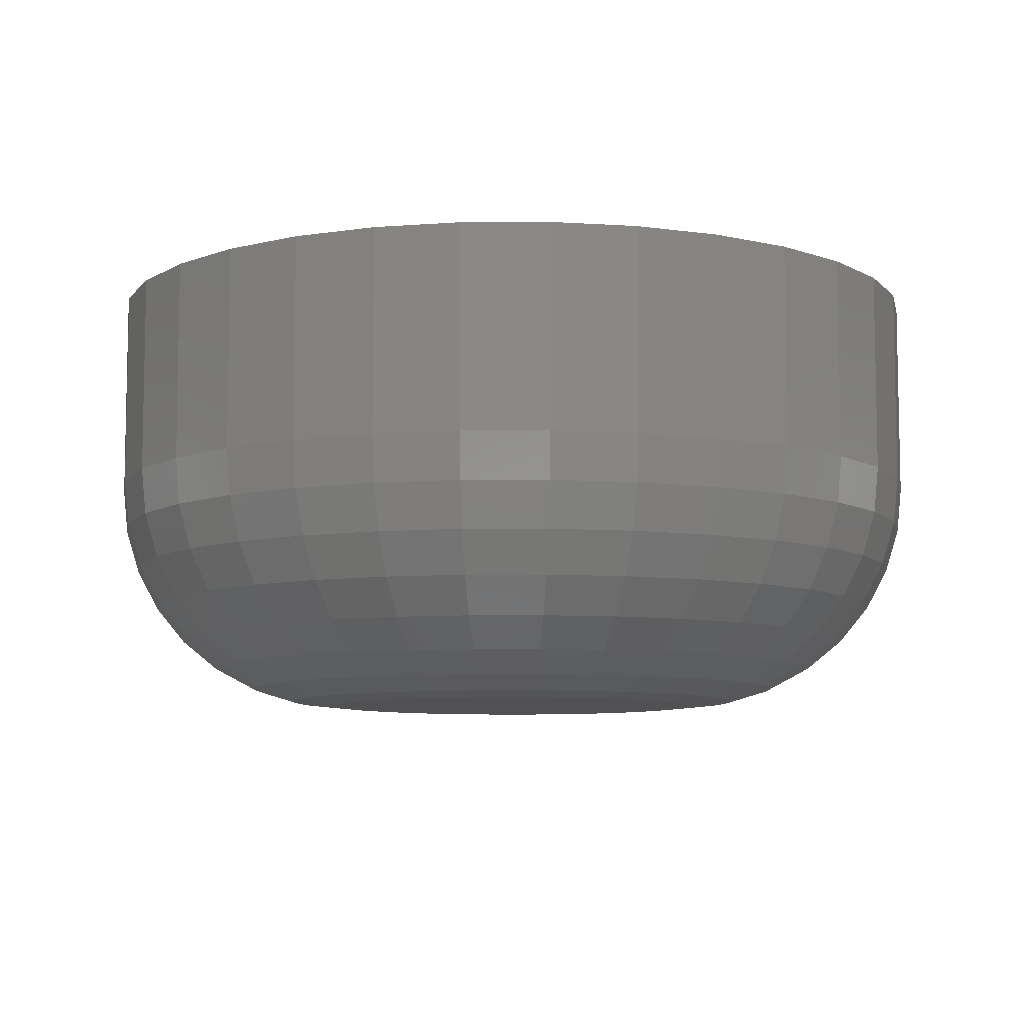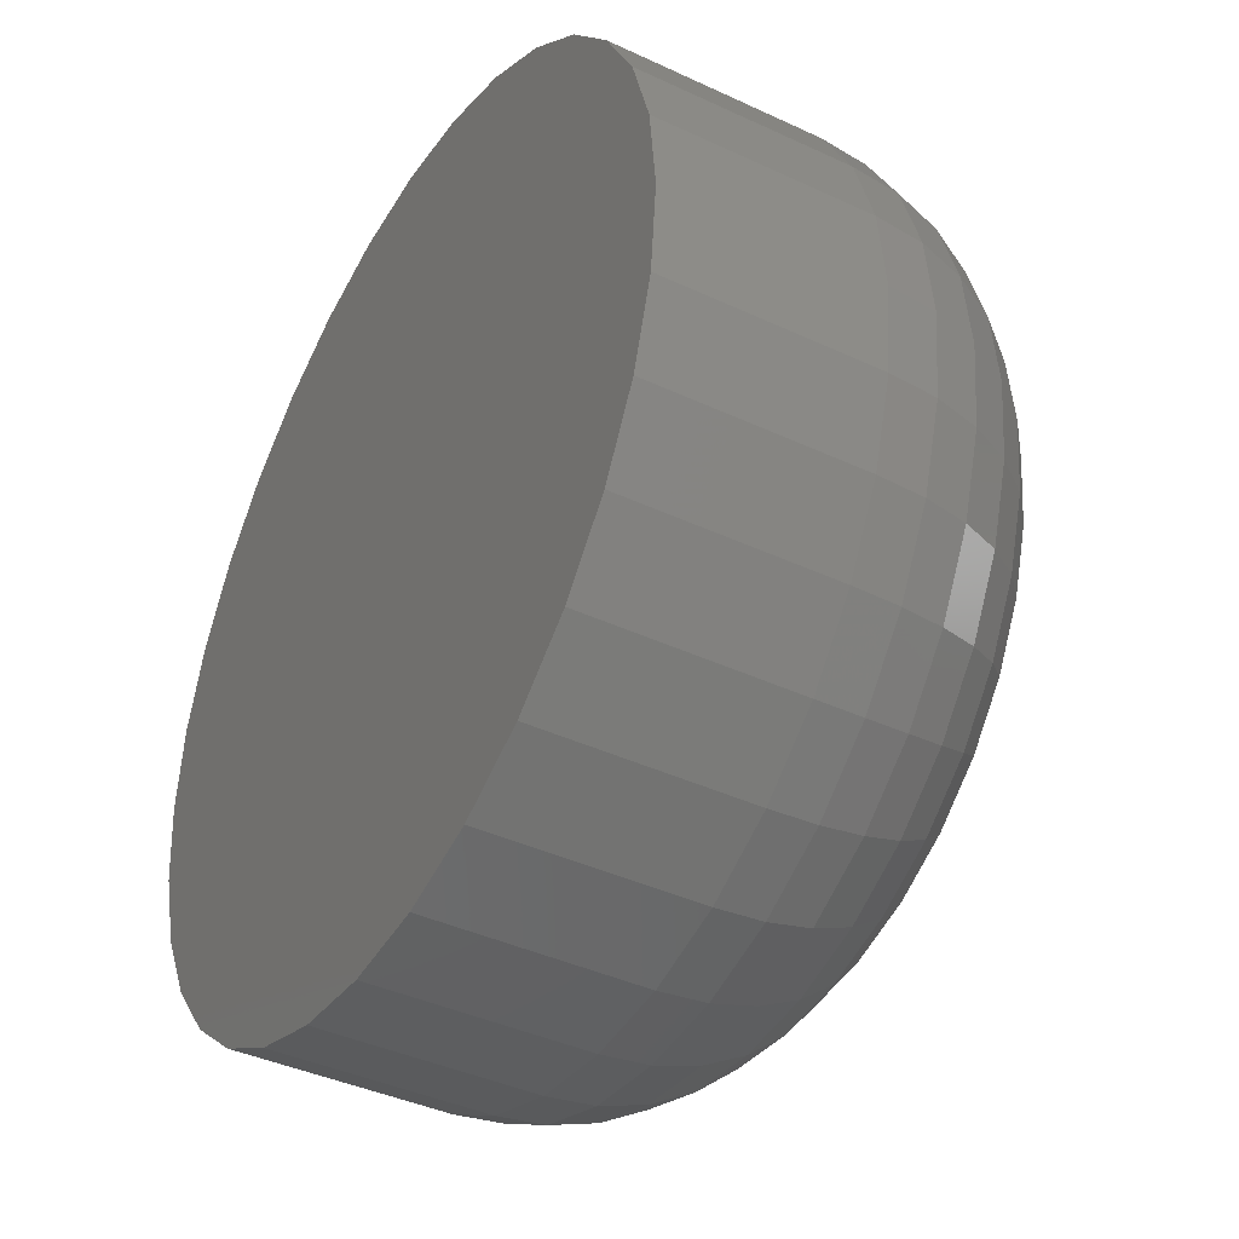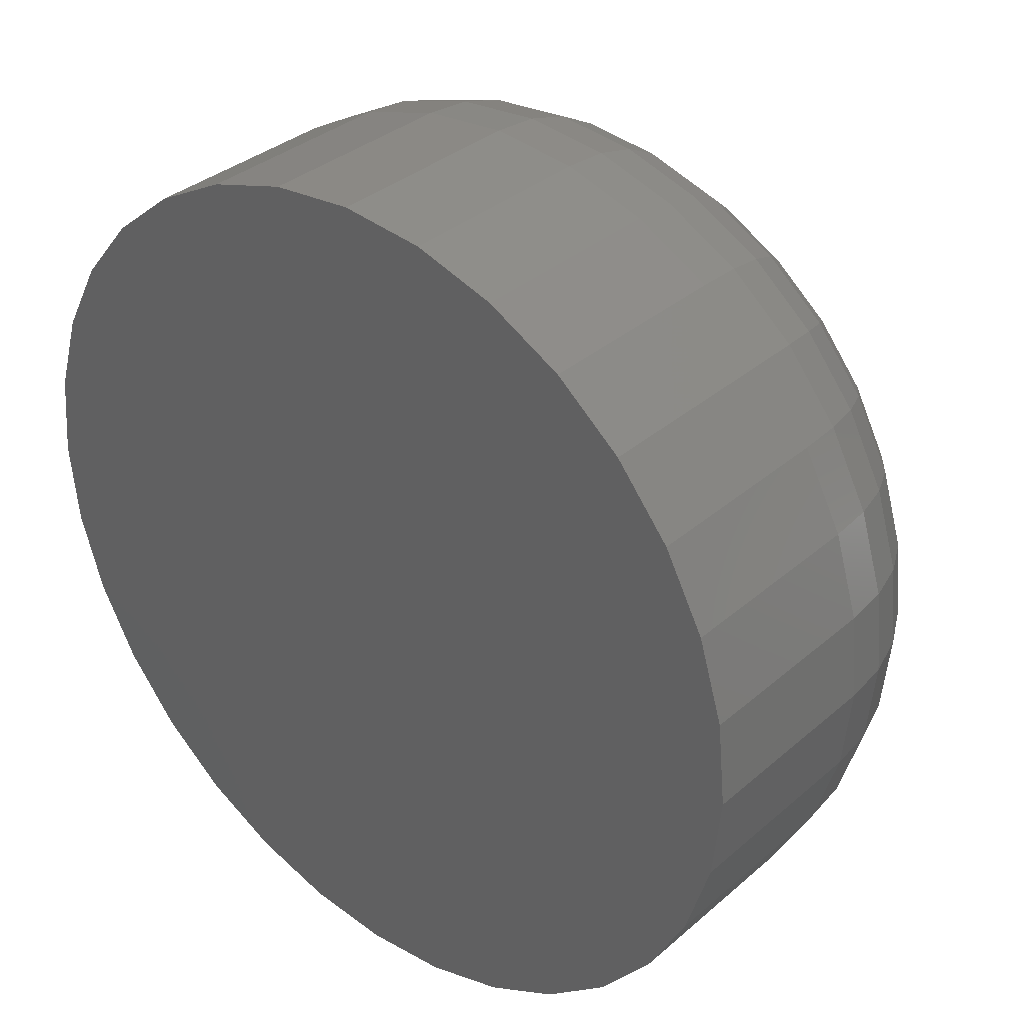
<metadata>
{"format":"stl","ext":"stl","renderer":"f3d","projection":"perspective","resolution":1024,"background":"white","views":[{"elev":-7.8,"azim":6.5,"up":"+Y"},{"elev":-40.3,"azim":-119.9,"up":"+Z"},{"elev":34.5,"azim":-139.0,"up":"+Z"}]}
</metadata>
<code>
# stl→obj: 320 verts, 636 faces
v -0.02881 1.922e-17 0.1647
v 0.03671 2.285e-17 0.1647
v 0.003947 2.104e-17 0.1679
v -0.06032 1.747e-17 0.1551
v 0.06821 2.46e-17 0.1551
v 0.06821 2.46e-17 -0.1551
v -0.02881 1.922e-17 -0.1647
v 0.03671 2.285e-17 -0.1647
v 0.003947 2.104e-17 -0.1679
v 0.09724 2.621e-17 0.1396
v -0.08935 1.586e-17 0.1396
v 0.1227 2.763e-17 0.1187
v -0.1148 1.444e-17 0.1187
v 0.1436 2.879e-17 0.0933
v -0.1357 1.328e-17 0.0933
v 0.1591 2.965e-17 0.06426
v -0.1512 1.242e-17 0.06426
v 0.1686 3.018e-17 0.03276
v -0.1608 1.189e-17 0.03276
v 0.1719 3.036e-17 -8.125e-17
v -0.164 1.171e-17 1.005e-18
v 0.1686 3.018e-17 -0.03276
v -0.1608 1.189e-17 -0.03276
v 0.1591 2.965e-17 -0.06426
v -0.1512 1.242e-17 -0.06426
v 0.1436 2.879e-17 -0.0933
v -0.1357 1.328e-17 -0.0933
v 0.1227 2.763e-17 -0.1187
v -0.1148 1.444e-17 -0.1187
v 0.09724 2.621e-17 -0.1396
v -0.08935 1.586e-17 -0.1396
v -0.06032 1.747e-17 -0.1551
v 0.375 0.375 -4.592e-17
v 0.375 0.2031 -4.664e-16
v 0.3679 0.375 -0.07239
v 0.3679 0.2031 -0.07239
v 0.3468 0.375 -0.142
v 0.3468 0.2031 -0.142
v 0.3125 0.375 -0.2061
v 0.3125 0.2031 -0.2061
v 0.2663 0.375 -0.2624
v 0.2663 0.2031 -0.2624
v 0.2101 0.375 -0.3085
v 0.2101 0.2031 -0.3085
v 0.1459 0.375 -0.3428
v 0.1459 0.2031 -0.3428
v 0.07634 0.375 -0.3639
v 0.07634 0.2031 -0.3639
v 0.003947 0.375 -0.3711
v 0.003947 0.2031 -0.3711
v -0.06844 0.375 -0.3639
v -0.06844 0.2031 -0.3639
v -0.138 0.375 -0.3428
v -0.138 0.2031 -0.3428
v -0.2022 0.375 -0.3085
v -0.2022 0.2031 -0.3085
v -0.2584 0.375 -0.2624
v -0.2584 0.2031 -0.2624
v -0.3046 0.375 -0.2061
v -0.3046 0.2031 -0.2061
v -0.3389 0.375 -0.142
v -0.3389 0.2031 -0.142
v -0.36 0.375 -0.07239
v -0.36 0.2031 -0.07239
v -0.3671 0.375 4.496e-17
v -0.3671 0.2031 4.496e-17
v -0.36 0.375 0.07239
v -0.36 0.2031 0.07239
v -0.3389 0.375 0.142
v -0.3389 0.2031 0.142
v -0.3046 0.375 0.2061
v -0.3046 0.2031 0.2061
v -0.2584 0.375 0.2624
v -0.2584 0.2031 0.2624
v -0.2022 0.375 0.3085
v -0.2022 0.2031 0.3085
v -0.138 0.375 0.3428
v -0.138 0.2031 0.3428
v -0.06844 0.375 0.3639
v -0.06844 0.2031 0.3639
v 0.003947 0.375 0.3711
v 0.003947 0.2031 0.3711
v 0.07634 0.375 0.3639
v 0.07634 0.2031 0.3639
v 0.1459 0.375 0.3428
v 0.1459 0.2031 0.3428
v 0.2101 0.375 0.3085
v 0.2101 0.2031 0.3085
v 0.2663 0.375 0.2624
v 0.2663 0.2031 0.2624
v 0.3125 0.375 0.2061
v 0.3125 0.2031 0.2061
v 0.3468 0.375 0.142
v 0.3468 0.2031 0.142
v 0.3679 0.375 0.07239
v 0.3679 0.2031 0.07239
v -0.2036 0.003903 0
v -0.1996 0.003903 0.04049
v -0.2417 0.01546 0
v -0.237 0.01546 0.04793
v -0.2768 0.03423 2.776e-17
v -0.2714 0.03423 0.05478
v -0.3076 0.05949 2.776e-17
v -0.3016 0.05949 0.06078
v -0.3329 0.09027 2.776e-17
v -0.3264 0.09027 0.06571
v -0.3516 0.1254 0
v -0.3448 0.1254 0.06937
v -0.3632 0.1635 5.551e-17
v -0.3561 0.1635 0.07163
v 0.2075 0.003903 0.04049
v 0.2115 0.003903 -1.943e-16
v 0.2449 0.01546 0.04793
v 0.2496 0.01546 -2.22e-16
v 0.2793 0.03423 0.05478
v 0.2847 0.03423 -2.359e-16
v 0.3095 0.05949 0.06078
v 0.3155 0.05949 -2.776e-16
v 0.3343 0.09027 0.06571
v 0.3408 0.09027 -2.776e-16
v 0.3527 0.1254 0.06937
v 0.3595 0.1254 -3.053e-16
v 0.364 0.1635 0.07163
v 0.3711 0.1635 -3.331e-16
v 0.1957 0.003903 0.07943
v 0.2309 0.01546 0.09401
v 0.2634 0.03423 0.1074
v 0.2918 0.05949 0.1192
v 0.3151 0.09027 0.1289
v 0.3325 0.1254 0.1361
v 0.3431 0.1635 0.1405
v 0.1765 0.003903 0.1153
v 0.2082 0.01546 0.1365
v 0.2374 0.03423 0.156
v 0.263 0.05949 0.1731
v 0.284 0.09027 0.1871
v 0.2996 0.1254 0.1976
v 0.3092 0.1635 0.204
v 0.1507 0.003903 0.1468
v 0.1777 0.01546 0.1737
v 0.2025 0.03423 0.1985
v 0.2243 0.05949 0.2203
v 0.2421 0.09027 0.2382
v 0.2554 0.1254 0.2514
v 0.2636 0.1635 0.2596
v 0.1193 0.003903 0.1726
v 0.1404 0.01546 0.2043
v 0.1599 0.03423 0.2335
v 0.177 0.05949 0.2591
v 0.1911 0.09027 0.2801
v 0.2015 0.1254 0.2957
v 0.2079 0.1635 0.3053
v 0.08338 0.003903 0.1918
v 0.09796 0.01546 0.227
v 0.1114 0.03423 0.2594
v 0.1232 0.05949 0.2878
v 0.1328 0.09027 0.3112
v 0.14 0.1254 0.3285
v 0.1444 0.1635 0.3392
v 0.04444 0.003903 0.2036
v 0.05187 0.01546 0.2409
v 0.05872 0.03423 0.2754
v 0.06473 0.05949 0.3056
v 0.06966 0.09027 0.3303
v 0.07332 0.1254 0.3488
v 0.07557 0.1635 0.3601
v 0.003947 0.003903 0.2076
v 0.003947 0.01546 0.2457
v 0.003947 0.03423 0.2808
v 0.003947 0.05949 0.3116
v 0.003947 0.09027 0.3368
v 0.003947 0.1254 0.3556
v 0.003947 0.1635 0.3671
v -0.03654 0.003903 0.2036
v -0.04398 0.01546 0.2409
v -0.05083 0.03423 0.2754
v -0.05683 0.05949 0.3056
v -0.06176 0.09027 0.3303
v -0.06542 0.1254 0.3488
v -0.06768 0.1635 0.3601
v -0.07548 0.003903 0.1918
v -0.09006 0.01546 0.227
v -0.1035 0.03423 0.2594
v -0.1153 0.05949 0.2878
v -0.1249 0.09027 0.3112
v -0.1321 0.1254 0.3285
v -0.1366 0.1635 0.3392
v -0.1114 0.003903 0.1726
v -0.1325 0.01546 0.2043
v -0.152 0.03423 0.2335
v -0.1691 0.05949 0.2591
v -0.1832 0.09027 0.2801
v -0.1936 0.1254 0.2957
v -0.2 0.1635 0.3053
v -0.1428 0.003903 0.1468
v -0.1698 0.01546 0.1737
v -0.1946 0.03423 0.1985
v -0.2164 0.05949 0.2203
v -0.2342 0.09027 0.2382
v -0.2475 0.1254 0.2514
v -0.2557 0.1635 0.2596
v -0.1686 0.003903 0.1153
v -0.2003 0.01546 0.1365
v -0.2295 0.03423 0.156
v -0.2551 0.05949 0.1731
v -0.2761 0.09027 0.1871
v -0.2917 0.1254 0.1976
v -0.3013 0.1635 0.204
v -0.1878 0.003903 0.07943
v -0.223 0.01546 0.09401
v -0.2555 0.03423 0.1074
v -0.2839 0.05949 0.1192
v -0.3072 0.09027 0.1289
v -0.3246 0.1254 0.1361
v -0.3353 0.1635 0.1405
v 0.2075 0.003903 -0.04049
v 0.2449 0.01546 -0.04793
v 0.2793 0.03423 -0.05478
v 0.3095 0.05949 -0.06078
v 0.3343 0.09027 -0.06571
v 0.3527 0.1254 -0.06937
v 0.364 0.1635 -0.07163
v -0.1996 0.003903 -0.04049
v -0.237 0.01546 -0.04793
v -0.2714 0.03423 -0.05478
v -0.3016 0.05949 -0.06078
v -0.3264 0.09027 -0.06571
v -0.3448 0.1254 -0.06937
v -0.3561 0.1635 -0.07163
v -0.1878 0.003903 -0.07943
v -0.223 0.01546 -0.09401
v -0.2555 0.03423 -0.1074
v -0.2839 0.05949 -0.1192
v -0.3072 0.09027 -0.1289
v -0.3246 0.1254 -0.1361
v -0.3353 0.1635 -0.1405
v -0.1686 0.003903 -0.1153
v -0.2003 0.01546 -0.1365
v -0.2295 0.03423 -0.156
v -0.2551 0.05949 -0.1731
v -0.2761 0.09027 -0.1871
v -0.2917 0.1254 -0.1976
v -0.3013 0.1635 -0.204
v -0.1428 0.003903 -0.1468
v -0.1698 0.01546 -0.1737
v -0.1946 0.03423 -0.1985
v -0.2164 0.05949 -0.2203
v -0.2342 0.09027 -0.2382
v -0.2475 0.1254 -0.2514
v -0.2557 0.1635 -0.2596
v -0.1114 0.003903 -0.1726
v -0.1325 0.01546 -0.2043
v -0.152 0.03423 -0.2335
v -0.1691 0.05949 -0.2591
v -0.1832 0.09027 -0.2801
v -0.1936 0.1254 -0.2957
v -0.2 0.1635 -0.3053
v -0.07548 0.003903 -0.1918
v -0.09006 0.01546 -0.227
v -0.1035 0.03423 -0.2594
v -0.1153 0.05949 -0.2878
v -0.1249 0.09027 -0.3112
v -0.1321 0.1254 -0.3285
v -0.1366 0.1635 -0.3392
v -0.03654 0.003903 -0.2036
v -0.04398 0.01546 -0.2409
v -0.05083 0.03423 -0.2754
v -0.05683 0.05949 -0.3056
v -0.06176 0.09027 -0.3303
v -0.06542 0.1254 -0.3488
v -0.06768 0.1635 -0.3601
v 0.003947 0.003903 -0.2076
v 0.003947 0.01546 -0.2457
v 0.003947 0.03423 -0.2808
v 0.003947 0.05949 -0.3116
v 0.003947 0.09027 -0.3368
v 0.003947 0.1254 -0.3556
v 0.003947 0.1635 -0.3671
v 0.04444 0.003903 -0.2036
v 0.05187 0.01546 -0.2409
v 0.05872 0.03423 -0.2754
v 0.06473 0.05949 -0.3056
v 0.06966 0.09027 -0.3303
v 0.07332 0.1254 -0.3488
v 0.07557 0.1635 -0.3601
v 0.08338 0.003903 -0.1918
v 0.09796 0.01546 -0.227
v 0.1114 0.03423 -0.2594
v 0.1232 0.05949 -0.2878
v 0.1328 0.09027 -0.3112
v 0.14 0.1254 -0.3285
v 0.1444 0.1635 -0.3392
v 0.1193 0.003903 -0.1726
v 0.1404 0.01546 -0.2043
v 0.1599 0.03423 -0.2335
v 0.177 0.05949 -0.2591
v 0.1911 0.09027 -0.2801
v 0.2015 0.1254 -0.2957
v 0.2079 0.1635 -0.3053
v 0.1507 0.003903 -0.1468
v 0.1777 0.01546 -0.1737
v 0.2025 0.03423 -0.1985
v 0.2243 0.05949 -0.2203
v 0.2421 0.09027 -0.2382
v 0.2554 0.1254 -0.2514
v 0.2636 0.1635 -0.2596
v 0.1765 0.003903 -0.1153
v 0.2082 0.01546 -0.1365
v 0.2374 0.03423 -0.156
v 0.263 0.05949 -0.1731
v 0.284 0.09027 -0.1871
v 0.2996 0.1254 -0.1976
v 0.3092 0.1635 -0.204
v 0.1957 0.003903 -0.07943
v 0.2309 0.01546 -0.09401
v 0.2634 0.03423 -0.1074
v 0.2918 0.05949 -0.1192
v 0.3151 0.09027 -0.1289
v 0.3325 0.1254 -0.1361
v 0.3431 0.1635 -0.1405
f 1 2 3
f 2 1 4
f 2 4 5
f 6 7 8
f 8 7 9
f 5 4 10
f 10 4 11
f 10 11 12
f 12 11 13
f 12 13 14
f 14 13 15
f 14 15 16
f 16 15 17
f 16 17 18
f 18 17 19
f 18 19 20
f 20 19 21
f 20 21 22
f 22 21 23
f 22 23 24
f 24 23 25
f 24 25 26
f 26 25 27
f 26 27 28
f 28 27 29
f 28 29 30
f 30 29 31
f 30 31 6
f 6 31 32
f 6 32 7
f 33 34 35
f 35 34 36
f 35 36 37
f 37 36 38
f 37 38 39
f 39 38 40
f 39 40 41
f 41 40 42
f 41 42 43
f 43 42 44
f 43 44 45
f 45 44 46
f 45 46 47
f 47 46 48
f 47 48 49
f 49 48 50
f 49 50 51
f 51 50 52
f 51 52 53
f 53 52 54
f 53 54 55
f 55 54 56
f 55 56 57
f 57 56 58
f 57 58 59
f 59 58 60
f 59 60 61
f 61 60 62
f 61 62 63
f 63 62 64
f 63 64 65
f 65 64 66
f 65 66 67
f 67 66 68
f 67 68 69
f 69 68 70
f 69 70 71
f 71 70 72
f 71 72 73
f 73 72 74
f 73 74 75
f 75 74 76
f 75 76 77
f 77 76 78
f 77 78 79
f 79 78 80
f 79 80 81
f 81 80 82
f 81 82 83
f 83 82 84
f 83 84 85
f 85 84 86
f 85 86 87
f 87 86 88
f 87 88 89
f 89 88 90
f 89 90 91
f 91 90 92
f 91 92 93
f 93 92 94
f 93 94 95
f 95 94 96
f 95 96 33
f 33 96 34
f 21 19 97
f 97 19 98
f 97 98 99
f 99 98 100
f 99 100 101
f 101 100 102
f 101 102 103
f 103 102 104
f 103 104 105
f 105 104 106
f 105 106 107
f 107 106 108
f 107 108 109
f 109 108 110
f 109 110 66
f 66 110 68
f 18 20 111
f 111 20 112
f 111 112 113
f 113 112 114
f 113 114 115
f 115 114 116
f 115 116 117
f 117 116 118
f 117 118 119
f 119 118 120
f 119 120 121
f 121 120 122
f 121 122 123
f 123 122 124
f 123 124 96
f 96 124 34
f 16 18 125
f 125 18 111
f 125 111 126
f 126 111 113
f 126 113 127
f 127 113 115
f 127 115 128
f 128 115 117
f 128 117 129
f 129 117 119
f 129 119 130
f 130 119 121
f 130 121 131
f 131 121 123
f 131 123 94
f 94 123 96
f 14 16 132
f 132 16 125
f 132 125 133
f 133 125 126
f 133 126 134
f 134 126 127
f 134 127 135
f 135 127 128
f 135 128 136
f 136 128 129
f 136 129 137
f 137 129 130
f 137 130 138
f 138 130 131
f 138 131 92
f 92 131 94
f 12 14 139
f 139 14 132
f 139 132 140
f 140 132 133
f 140 133 141
f 141 133 134
f 141 134 142
f 142 134 135
f 142 135 143
f 143 135 136
f 143 136 144
f 144 136 137
f 144 137 145
f 145 137 138
f 145 138 90
f 90 138 92
f 10 12 146
f 146 12 139
f 146 139 147
f 147 139 140
f 147 140 148
f 148 140 141
f 148 141 149
f 149 141 142
f 149 142 150
f 150 142 143
f 150 143 151
f 151 143 144
f 151 144 152
f 152 144 145
f 152 145 88
f 88 145 90
f 5 10 153
f 153 10 146
f 153 146 154
f 154 146 147
f 154 147 155
f 155 147 148
f 155 148 156
f 156 148 149
f 156 149 157
f 157 149 150
f 157 150 158
f 158 150 151
f 158 151 159
f 159 151 152
f 159 152 86
f 86 152 88
f 2 5 160
f 160 5 153
f 160 153 161
f 161 153 154
f 161 154 162
f 162 154 155
f 162 155 163
f 163 155 156
f 163 156 164
f 164 156 157
f 164 157 165
f 165 157 158
f 165 158 166
f 166 158 159
f 166 159 84
f 84 159 86
f 3 2 167
f 167 2 160
f 167 160 168
f 168 160 161
f 168 161 169
f 169 161 162
f 169 162 170
f 170 162 163
f 170 163 171
f 171 163 164
f 171 164 172
f 172 164 165
f 172 165 173
f 173 165 166
f 173 166 82
f 82 166 84
f 1 3 174
f 174 3 167
f 174 167 175
f 175 167 168
f 175 168 176
f 176 168 169
f 176 169 177
f 177 169 170
f 177 170 178
f 178 170 171
f 178 171 179
f 179 171 172
f 179 172 180
f 180 172 173
f 180 173 80
f 80 173 82
f 4 1 181
f 181 1 174
f 181 174 182
f 182 174 175
f 182 175 183
f 183 175 176
f 183 176 184
f 184 176 177
f 184 177 185
f 185 177 178
f 185 178 186
f 186 178 179
f 186 179 187
f 187 179 180
f 187 180 78
f 78 180 80
f 11 4 188
f 188 4 181
f 188 181 189
f 189 181 182
f 189 182 190
f 190 182 183
f 190 183 191
f 191 183 184
f 191 184 192
f 192 184 185
f 192 185 193
f 193 185 186
f 193 186 194
f 194 186 187
f 194 187 76
f 76 187 78
f 13 11 195
f 195 11 188
f 195 188 196
f 196 188 189
f 196 189 197
f 197 189 190
f 197 190 198
f 198 190 191
f 198 191 199
f 199 191 192
f 199 192 200
f 200 192 193
f 200 193 201
f 201 193 194
f 201 194 74
f 74 194 76
f 15 13 202
f 202 13 195
f 202 195 203
f 203 195 196
f 203 196 204
f 204 196 197
f 204 197 205
f 205 197 198
f 205 198 206
f 206 198 199
f 206 199 207
f 207 199 200
f 207 200 208
f 208 200 201
f 208 201 72
f 72 201 74
f 17 15 209
f 209 15 202
f 209 202 210
f 210 202 203
f 210 203 211
f 211 203 204
f 211 204 212
f 212 204 205
f 212 205 213
f 213 205 206
f 213 206 214
f 214 206 207
f 214 207 215
f 215 207 208
f 215 208 70
f 70 208 72
f 19 17 98
f 98 17 209
f 98 209 100
f 100 209 210
f 100 210 102
f 102 210 211
f 102 211 104
f 104 211 212
f 104 212 106
f 106 212 213
f 106 213 108
f 108 213 214
f 108 214 110
f 110 214 215
f 110 215 68
f 68 215 70
f 20 22 112
f 112 22 216
f 112 216 114
f 114 216 217
f 114 217 116
f 116 217 218
f 116 218 118
f 118 218 219
f 118 219 120
f 120 219 220
f 120 220 122
f 122 220 221
f 122 221 124
f 124 221 222
f 124 222 34
f 34 222 36
f 23 21 223
f 223 21 97
f 223 97 224
f 224 97 99
f 224 99 225
f 225 99 101
f 225 101 226
f 226 101 103
f 226 103 227
f 227 103 105
f 227 105 228
f 228 105 107
f 228 107 229
f 229 107 109
f 229 109 64
f 64 109 66
f 25 23 230
f 230 23 223
f 230 223 231
f 231 223 224
f 231 224 232
f 232 224 225
f 232 225 233
f 233 225 226
f 233 226 234
f 234 226 227
f 234 227 235
f 235 227 228
f 235 228 236
f 236 228 229
f 236 229 62
f 62 229 64
f 27 25 237
f 237 25 230
f 237 230 238
f 238 230 231
f 238 231 239
f 239 231 232
f 239 232 240
f 240 232 233
f 240 233 241
f 241 233 234
f 241 234 242
f 242 234 235
f 242 235 243
f 243 235 236
f 243 236 60
f 60 236 62
f 29 27 244
f 244 27 237
f 244 237 245
f 245 237 238
f 245 238 246
f 246 238 239
f 246 239 247
f 247 239 240
f 247 240 248
f 248 240 241
f 248 241 249
f 249 241 242
f 249 242 250
f 250 242 243
f 250 243 58
f 58 243 60
f 31 29 251
f 251 29 244
f 251 244 252
f 252 244 245
f 252 245 253
f 253 245 246
f 253 246 254
f 254 246 247
f 254 247 255
f 255 247 248
f 255 248 256
f 256 248 249
f 256 249 257
f 257 249 250
f 257 250 56
f 56 250 58
f 32 31 258
f 258 31 251
f 258 251 259
f 259 251 252
f 259 252 260
f 260 252 253
f 260 253 261
f 261 253 254
f 261 254 262
f 262 254 255
f 262 255 263
f 263 255 256
f 263 256 264
f 264 256 257
f 264 257 54
f 54 257 56
f 7 32 265
f 265 32 258
f 265 258 266
f 266 258 259
f 266 259 267
f 267 259 260
f 267 260 268
f 268 260 261
f 268 261 269
f 269 261 262
f 269 262 270
f 270 262 263
f 270 263 271
f 271 263 264
f 271 264 52
f 52 264 54
f 9 7 272
f 272 7 265
f 272 265 273
f 273 265 266
f 273 266 274
f 274 266 267
f 274 267 275
f 275 267 268
f 275 268 276
f 276 268 269
f 276 269 277
f 277 269 270
f 277 270 278
f 278 270 271
f 278 271 50
f 50 271 52
f 8 9 279
f 279 9 272
f 279 272 280
f 280 272 273
f 280 273 281
f 281 273 274
f 281 274 282
f 282 274 275
f 282 275 283
f 283 275 276
f 283 276 284
f 284 276 277
f 284 277 285
f 285 277 278
f 285 278 48
f 48 278 50
f 6 8 286
f 286 8 279
f 286 279 287
f 287 279 280
f 287 280 288
f 288 280 281
f 288 281 289
f 289 281 282
f 289 282 290
f 290 282 283
f 290 283 291
f 291 283 284
f 291 284 292
f 292 284 285
f 292 285 46
f 46 285 48
f 30 6 293
f 293 6 286
f 293 286 294
f 294 286 287
f 294 287 295
f 295 287 288
f 295 288 296
f 296 288 289
f 296 289 297
f 297 289 290
f 297 290 298
f 298 290 291
f 298 291 299
f 299 291 292
f 299 292 44
f 44 292 46
f 28 30 300
f 300 30 293
f 300 293 301
f 301 293 294
f 301 294 302
f 302 294 295
f 302 295 303
f 303 295 296
f 303 296 304
f 304 296 297
f 304 297 305
f 305 297 298
f 305 298 306
f 306 298 299
f 306 299 42
f 42 299 44
f 26 28 307
f 307 28 300
f 307 300 308
f 308 300 301
f 308 301 309
f 309 301 302
f 309 302 310
f 310 302 303
f 310 303 311
f 311 303 304
f 311 304 312
f 312 304 305
f 312 305 313
f 313 305 306
f 313 306 40
f 40 306 42
f 24 26 314
f 314 26 307
f 314 307 315
f 315 307 308
f 315 308 316
f 316 308 309
f 316 309 317
f 317 309 310
f 317 310 318
f 318 310 311
f 318 311 319
f 319 311 312
f 319 312 320
f 320 312 313
f 320 313 38
f 38 313 40
f 22 24 216
f 216 24 314
f 216 314 217
f 217 314 315
f 217 315 218
f 218 315 316
f 218 316 219
f 219 316 317
f 219 317 220
f 220 317 318
f 220 318 221
f 221 318 319
f 221 319 222
f 222 319 320
f 222 320 36
f 36 320 38
f 81 83 79
f 49 51 47
f 47 51 53
f 47 53 45
f 45 53 55
f 45 55 43
f 43 55 57
f 43 57 41
f 41 57 59
f 41 59 39
f 39 59 61
f 39 61 37
f 37 61 63
f 37 63 35
f 35 63 65
f 35 65 33
f 33 65 67
f 33 67 95
f 95 67 69
f 95 69 93
f 93 69 71
f 93 71 91
f 91 71 73
f 91 73 89
f 89 73 75
f 89 75 87
f 87 75 77
f 87 77 85
f 85 77 79
f 85 79 83

</code>
